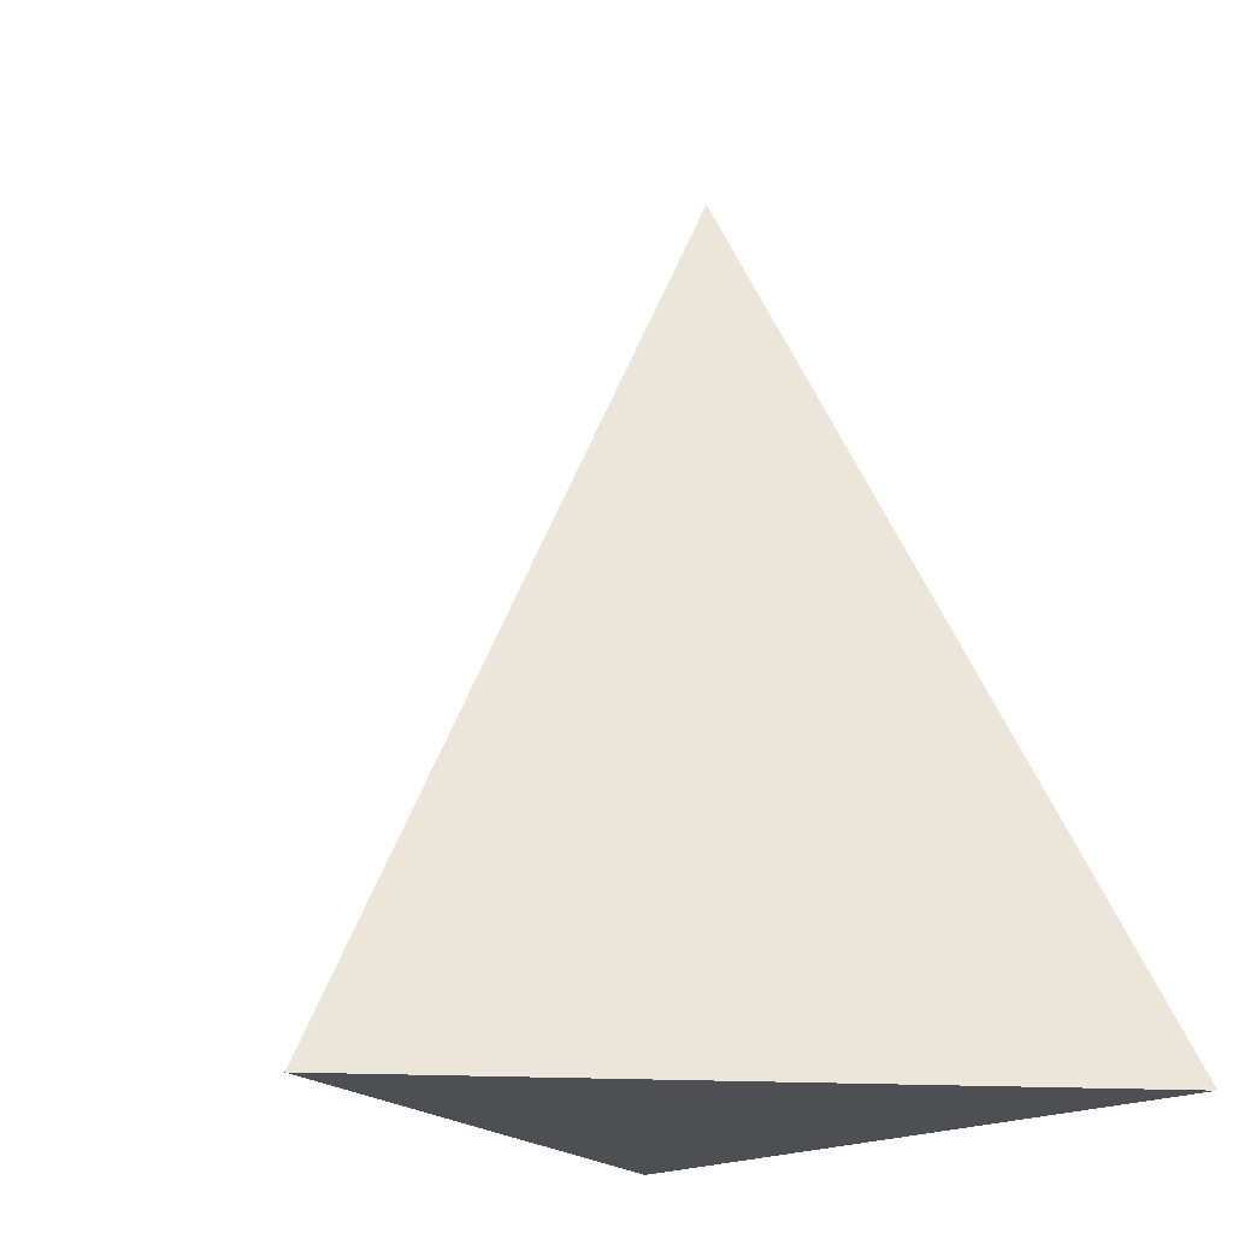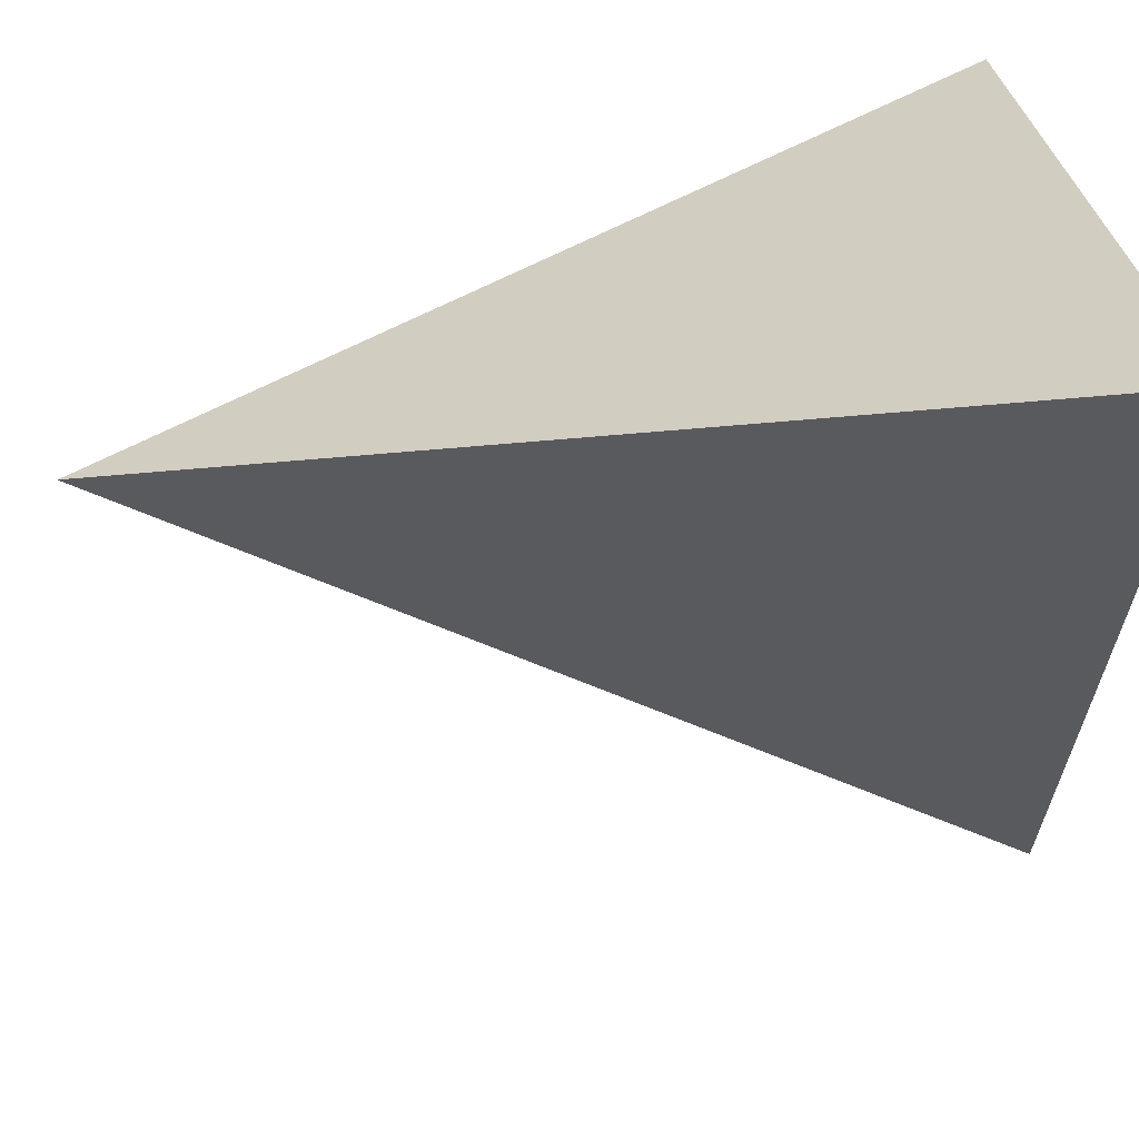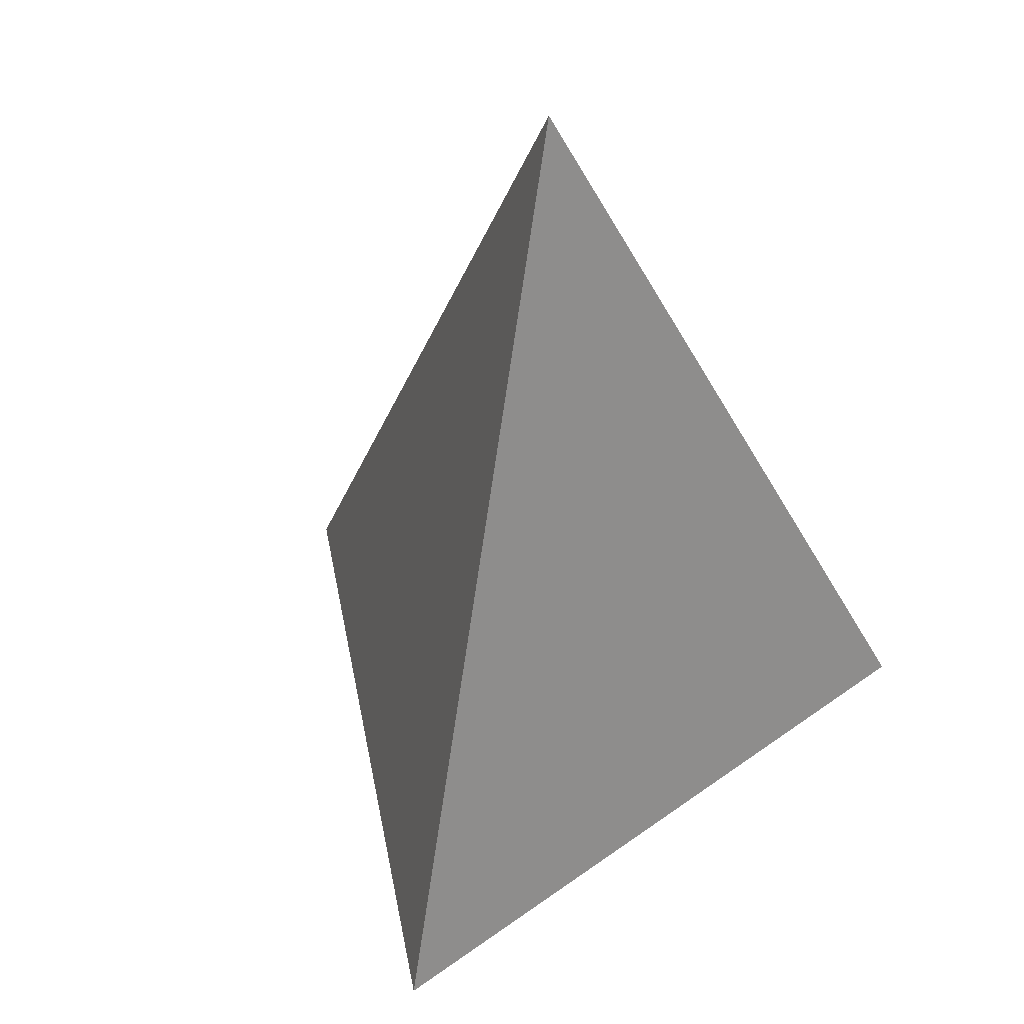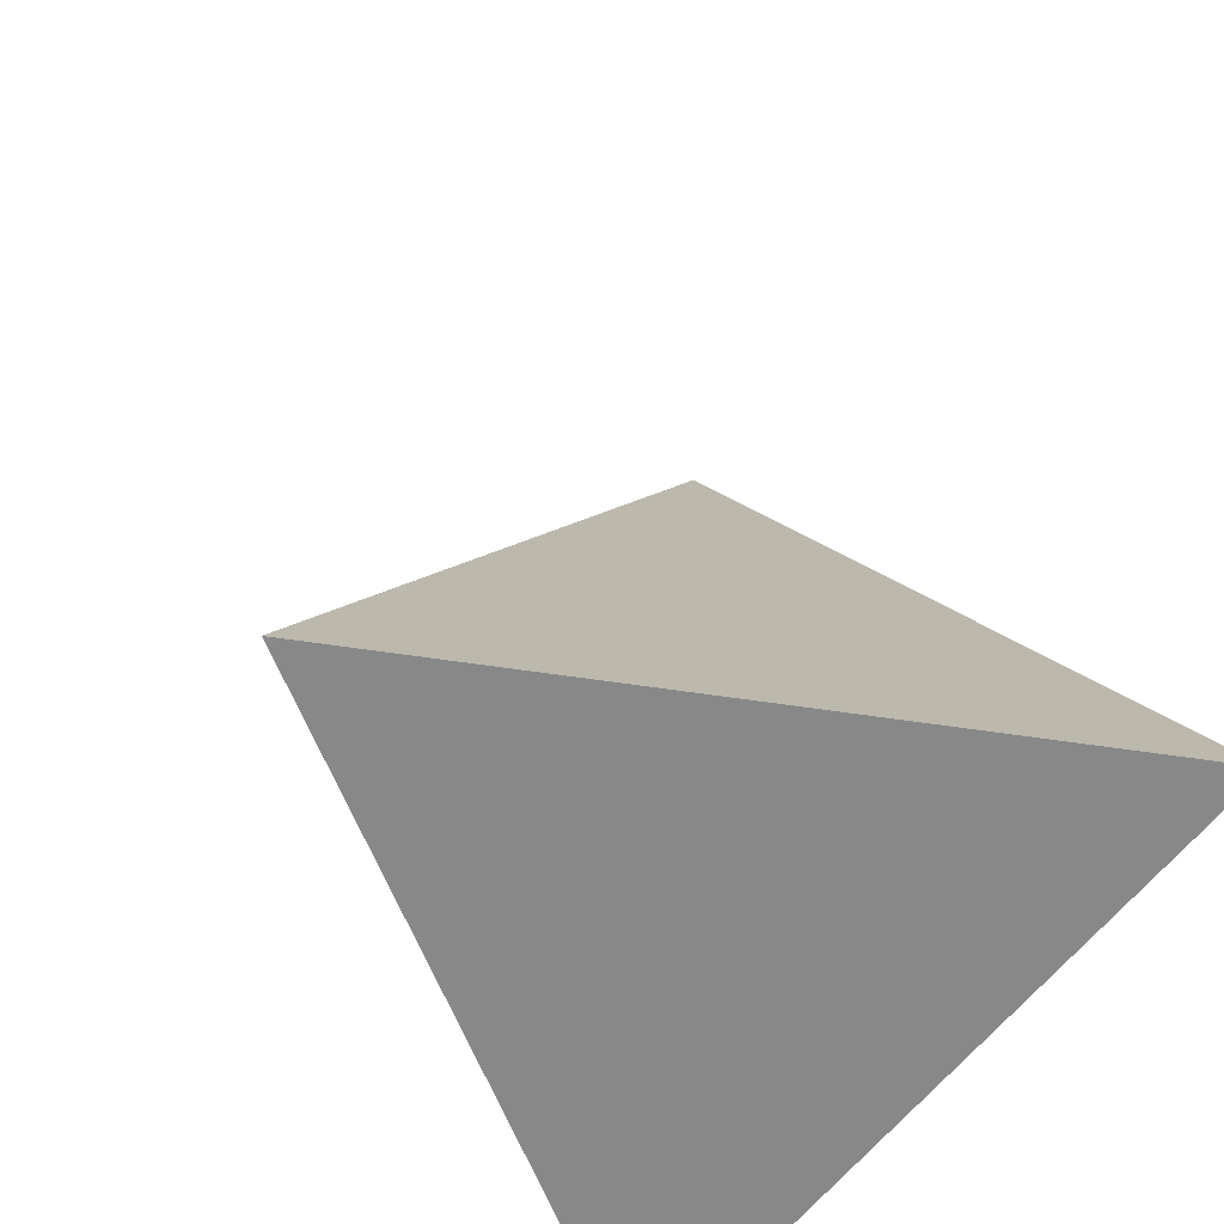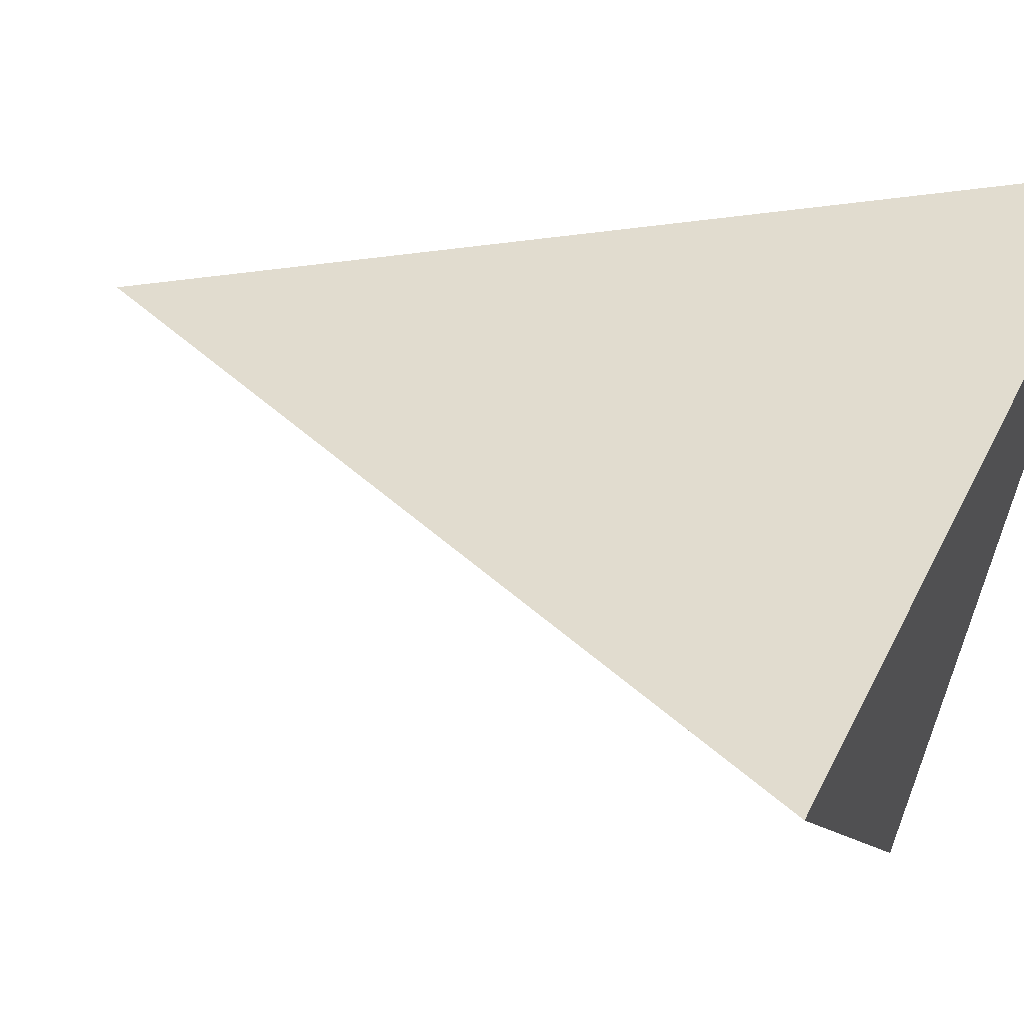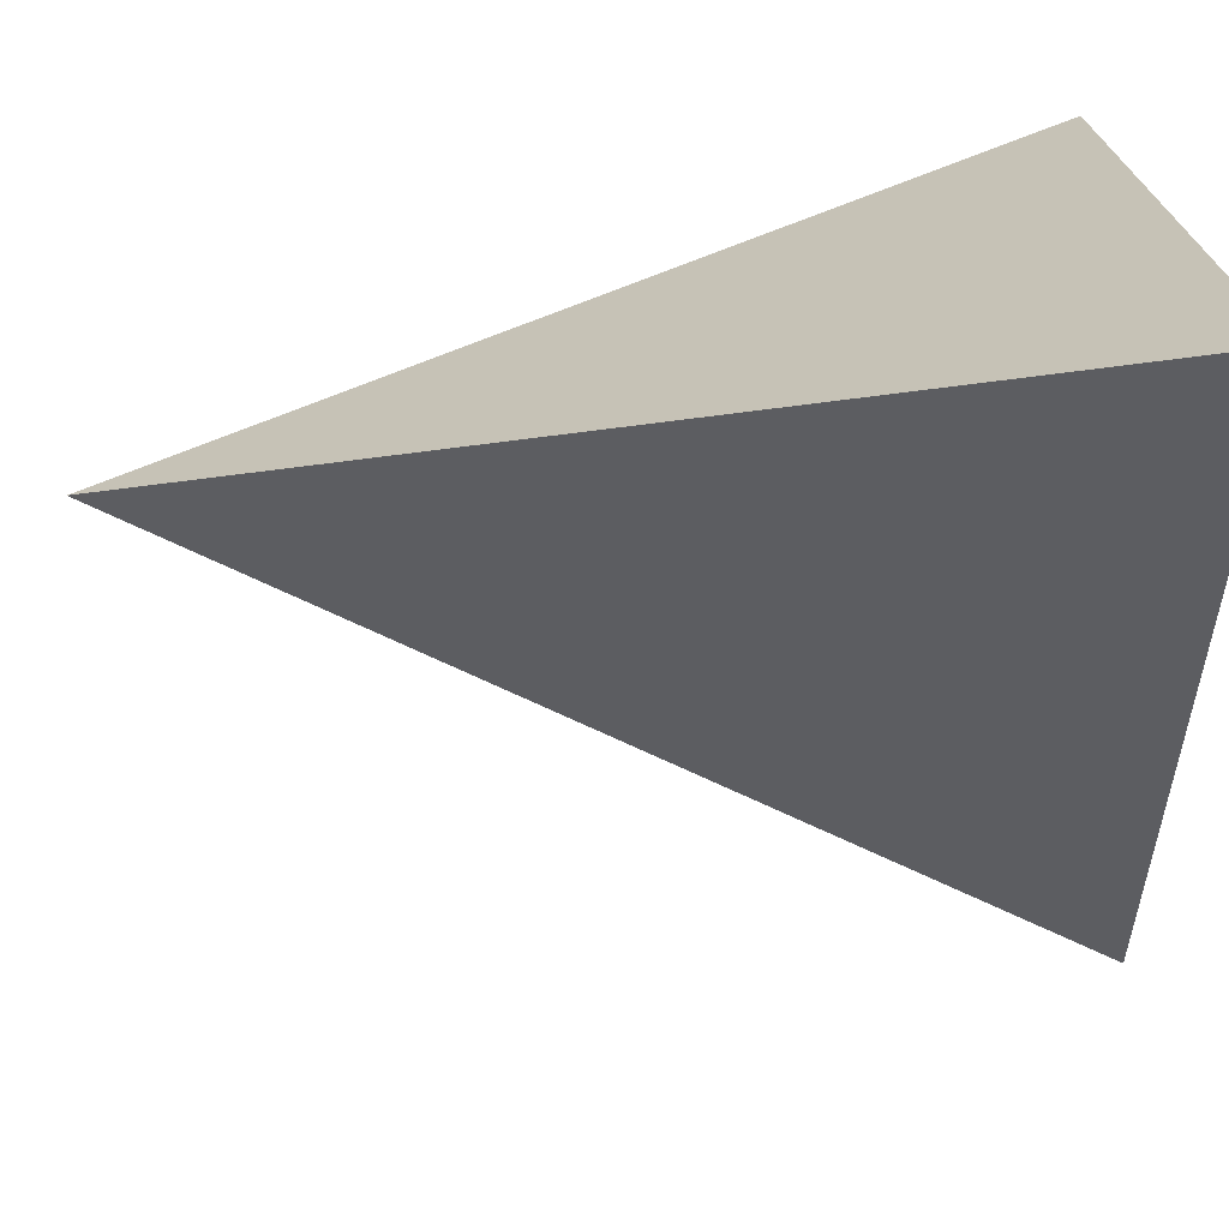
<metadata>
{"format":"obj","ext":"obj","renderer":"f3d","projection":"perspective","resolution":1024,"background":"white","views":[{"elev":-17.5,"azim":-127.6,"up":"+Y"},{"elev":28.0,"azim":-95.7,"up":"+Z"},{"elev":43.0,"azim":-160.6,"up":"+Y"},{"elev":-62.9,"azim":-128.5,"up":"+Y"},{"elev":53.4,"azim":-63.4,"up":"+Z"},{"elev":20.6,"azim":-92.8,"up":"+Z"}]}
</metadata>
<code>
o Cone
v 0 -1 -1
v 0.866 -1 0.5
v -0.866 -1 0.5
v 0 1 0
f 1 4 2
f 1 2 3
f 2 4 3
f 3 4 1

</code>
